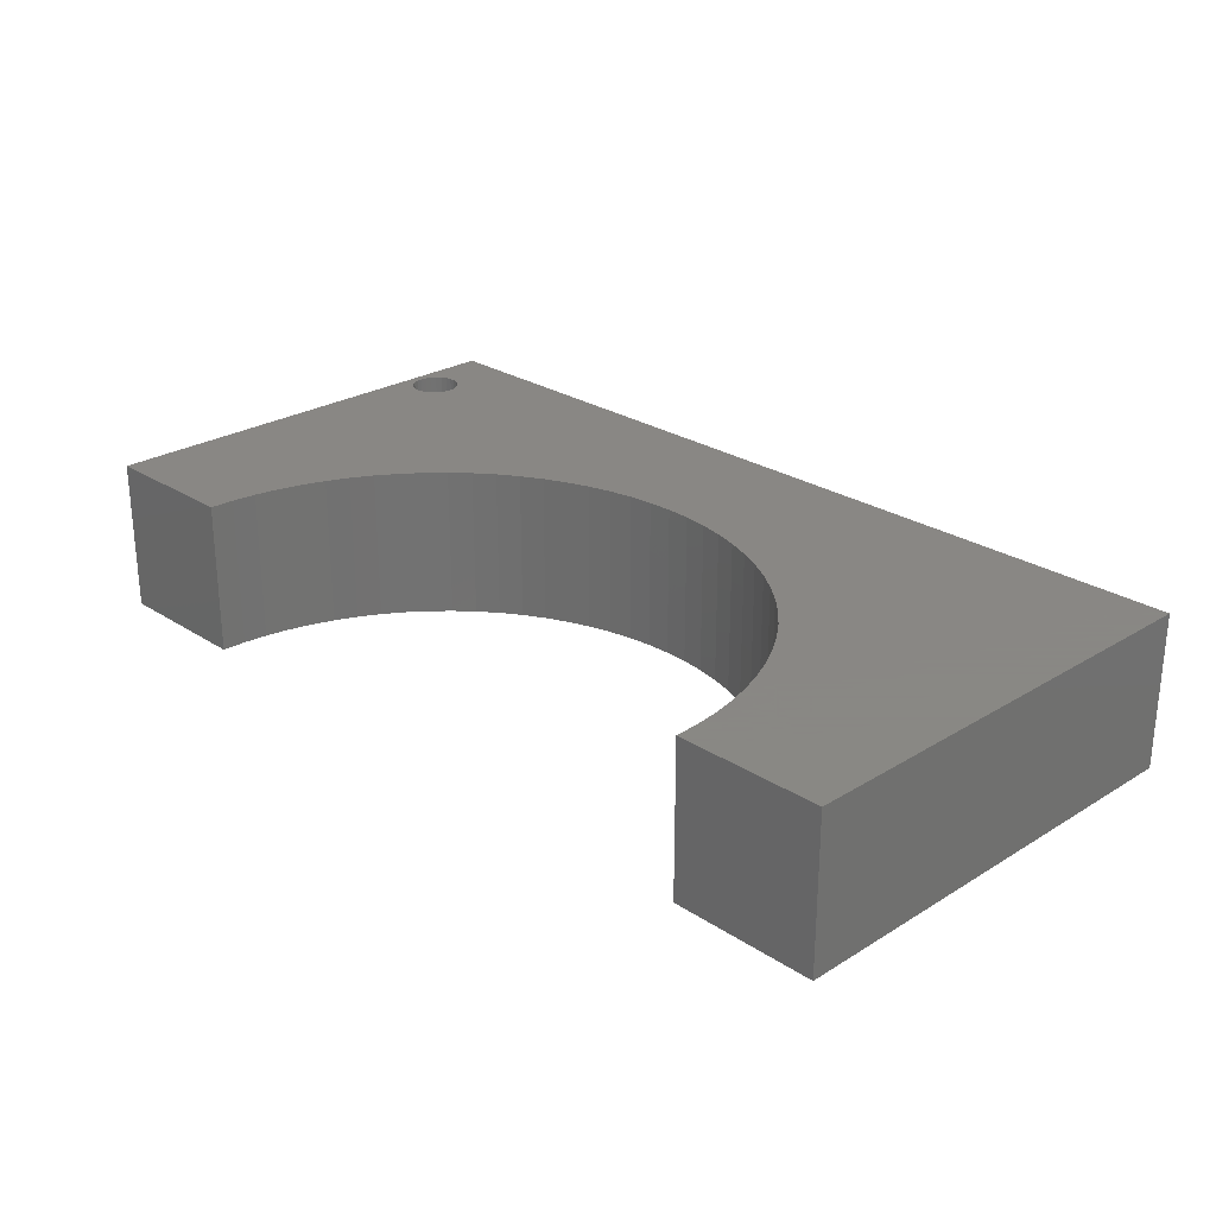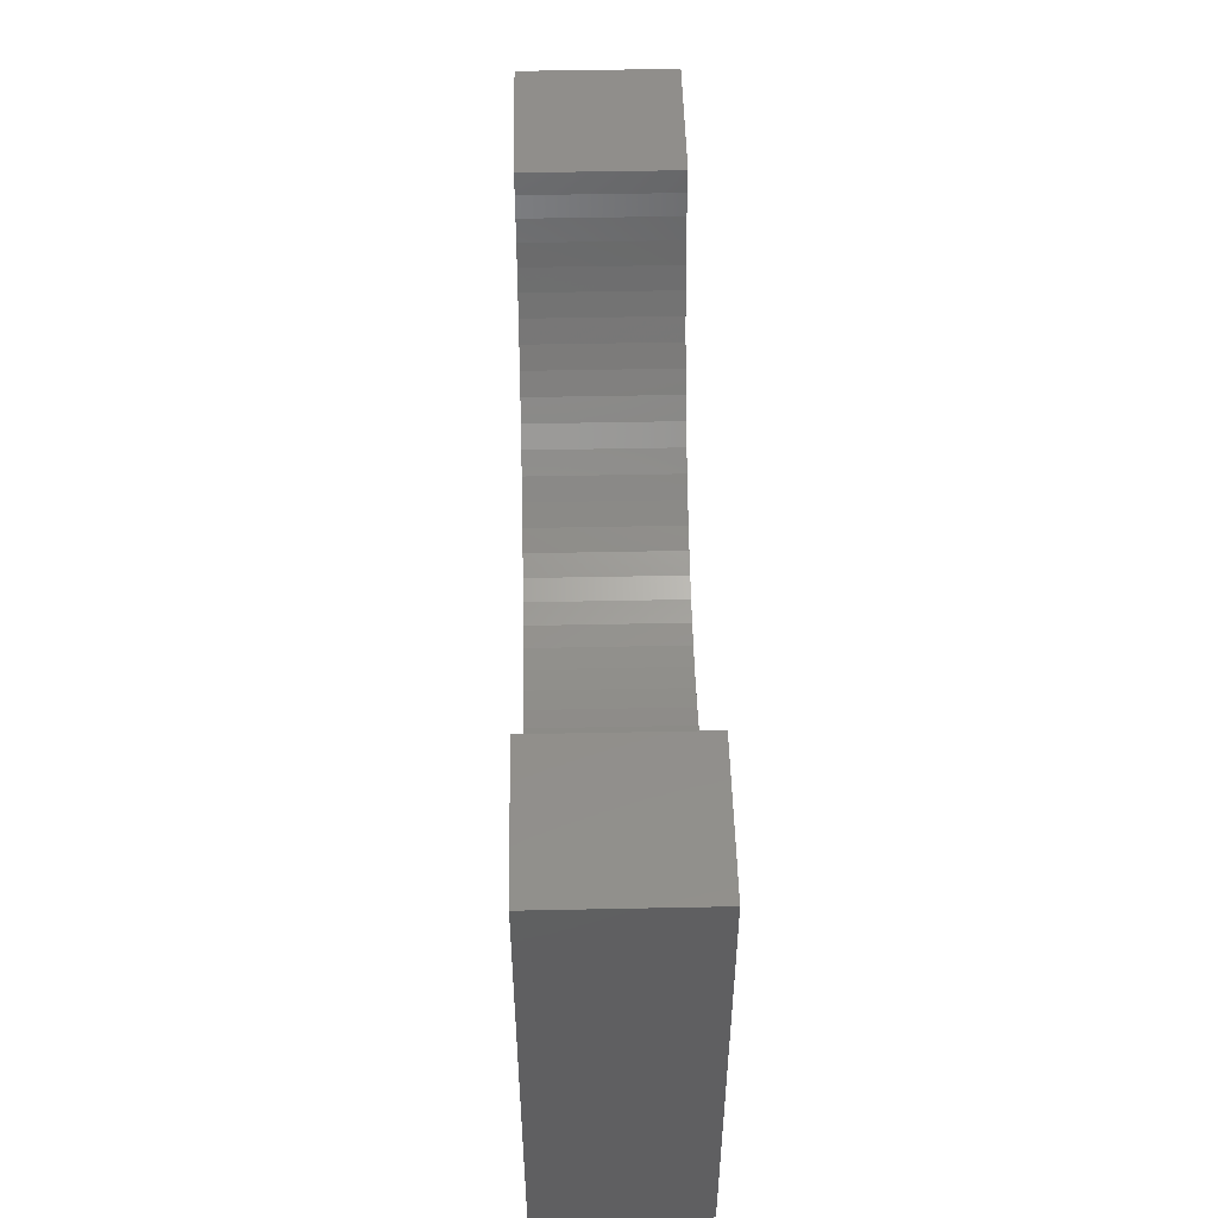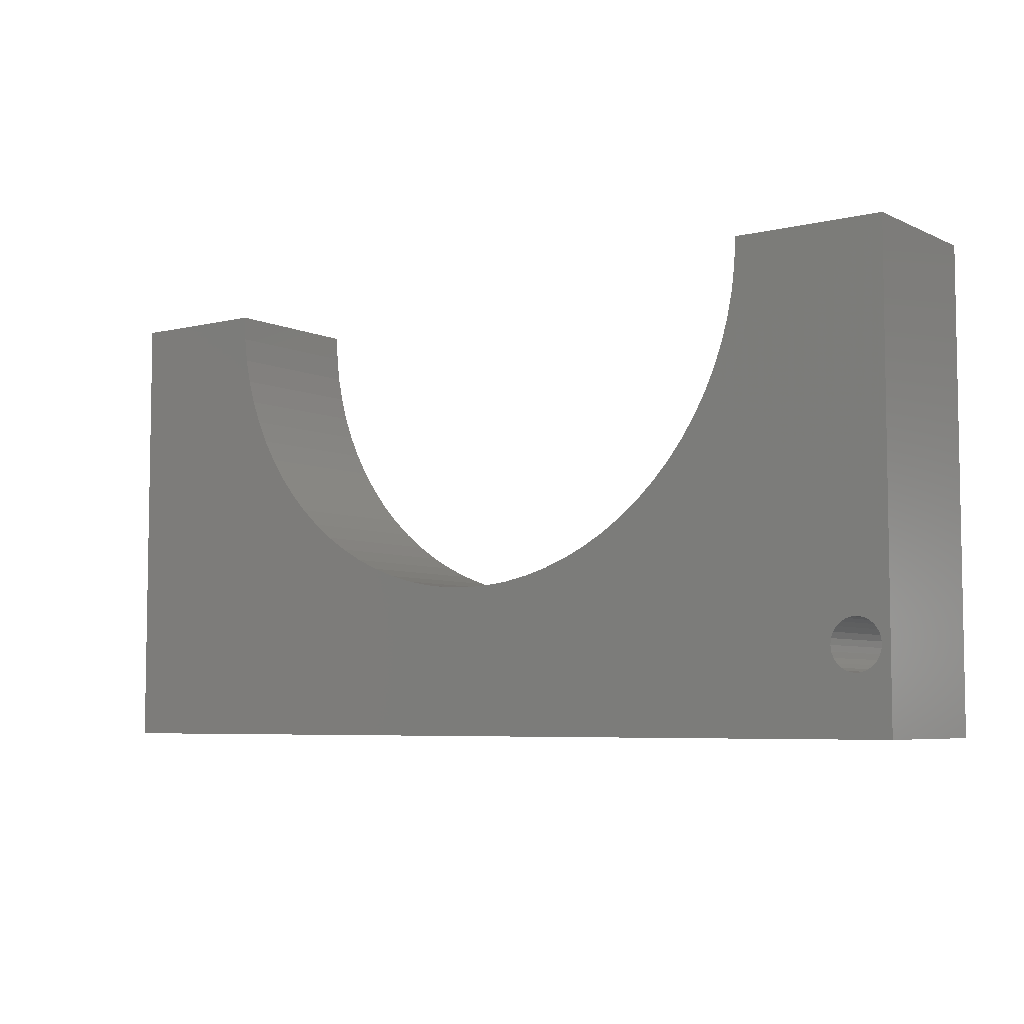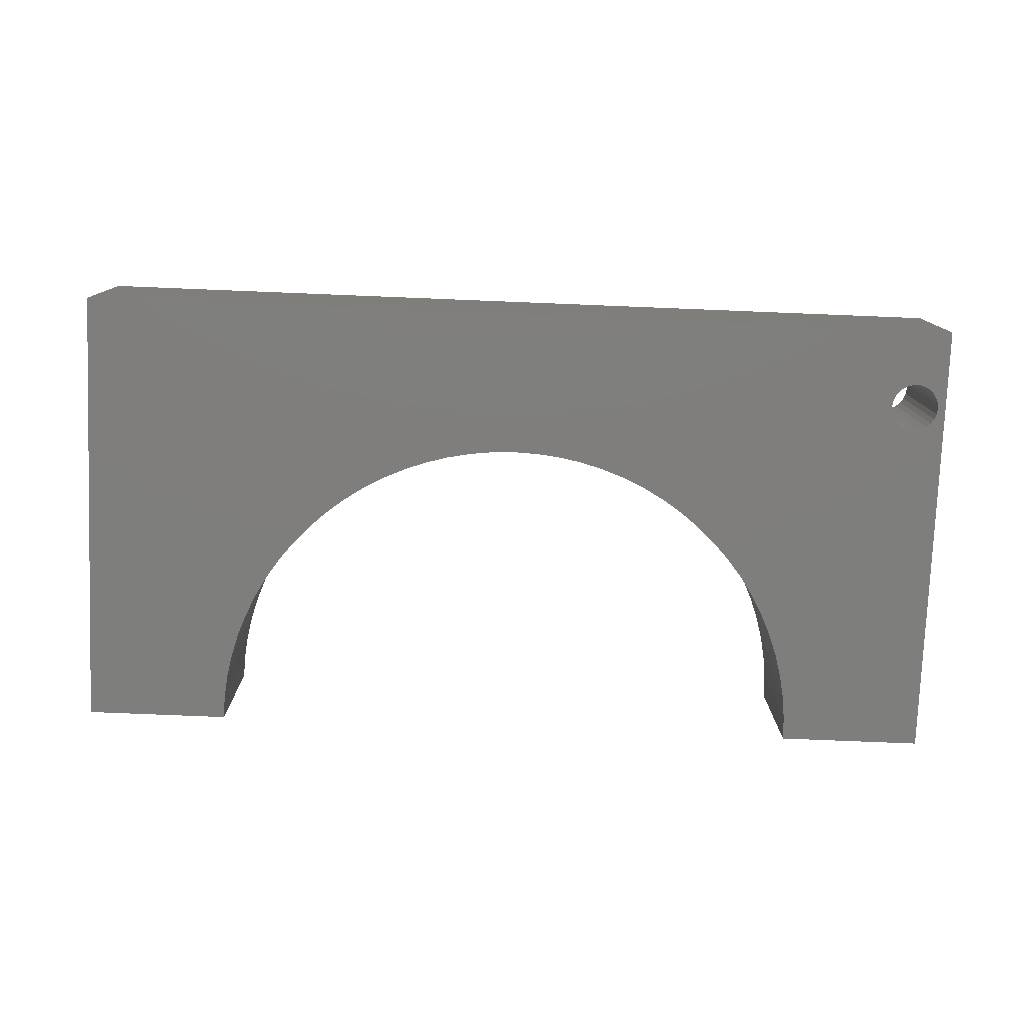
<metadata>
{"format":"stl","ext":"stl","renderer":"f3d","projection":"perspective","resolution":1024,"background":"white","views":[{"elev":25.9,"azim":45.8,"up":"+Y"},{"elev":49.4,"azim":-91.3,"up":"+Z"},{"elev":-5.9,"azim":-143.6,"up":"+Z"},{"elev":-78.1,"azim":177.7,"up":"+Y"}]}
</metadata>
<code>
# stl→obj: 284 verts, 426 faces
v 0.9011 -0.01587 -0.6069
v -0.9952 -0.3175 -0.6069
v -0.9952 -0.01587 -0.6069
v 0.9011 -0.3175 -0.6069
v -0.9952 -0.3175 0.3413
v -0.9952 -0.01587 0.3413
v 0.9011 -0.01587 0.3413
v 0.9011 -0.3175 0.3413
v -0.9952 0 -0.6069
v 0.9011 0 -0.6069
v -0.9564 -0.3175 -0.4794
v -0.9655 -0.3175 -0.4712
v -0.9725 -0.3175 -0.4612
v -0.9455 -0.3175 -0.4851
v -0.9768 -0.3175 -0.4497
v -0.9336 -0.3175 -0.488
v -0.9783 -0.3175 -0.4376
v -0.9214 -0.3175 -0.488
v -0.9095 -0.3175 -0.4851
v -0.8987 -0.3175 -0.4794
v -0.8895 -0.3175 -0.4712
v -0.9455 -0.3175 -0.3901
v -0.9336 -0.3175 -0.3871
v -0.9564 -0.3175 -0.3958
v -0.9655 -0.3175 -0.4039
v -0.9725 -0.3175 -0.414
v -0.9768 -0.3175 -0.4254
v -0.502 -0.3175 -0.1137
v -0.8895 -0.3175 -0.4039
v -0.8825 -0.3175 -0.414
v -0.5363 -0.3175 -0.07658
v -0.8987 -0.3175 -0.3958
v -0.4649 -0.3175 -0.148
v -0.8782 -0.3175 -0.4254
v -0.5676 -0.3175 -0.0369
v -0.9095 -0.3175 -0.3901
v -0.4253 -0.3175 -0.1792
v -0.8767 -0.3175 -0.4376
v -0.5957 -0.3175 0.005101
v -0.9214 -0.3175 -0.3871
v -0.3833 -0.3175 -0.2073
v -0.8782 -0.3175 -0.4497
v -0.6204 -0.3175 0.04918
v -0.3392 -0.3175 -0.232
v -0.8825 -0.3175 -0.4612
v -0.6415 -0.3175 0.09506
v -0.2933 -0.3175 -0.2531
v -0.659 -0.3175 0.1425
v -0.2459 -0.3175 -0.2706
v -0.6727 -0.3175 0.1911
v -0.1973 -0.3175 -0.2843
v -0.6826 -0.3175 0.2406
v -0.1477 -0.3175 -0.2942
v -0.6885 -0.3175 0.2908
v -0.09757 -0.3175 -0.3001
v -0.04709 -0.3175 -0.3021
v -0.6905 -0.3175 0.3413
v 0.4079 -0.3175 -0.1137
v 0.3708 -0.3175 -0.148
v 0.3311 -0.3175 -0.1792
v 0.2891 -0.3175 -0.2073
v 0.245 -0.3175 -0.232
v 0.1991 -0.3175 -0.2531
v 0.1517 -0.3175 -0.2706
v 0.1031 -0.3175 -0.2843
v 0.05356 -0.3175 -0.2942
v 0.00339 -0.3175 -0.3001
v 0.4421 -0.3175 -0.07658
v 0.4734 -0.3175 -0.0369
v 0.5015 -0.3175 0.005101
v 0.5262 -0.3175 0.04918
v 0.5963 -0.3175 0.3413
v 0.5943 -0.3175 0.2908
v 0.5884 -0.3175 0.2406
v 0.5785 -0.3175 0.1911
v 0.5648 -0.3175 0.1425
v 0.5473 -0.3175 0.09506
v -0.6905 -0.01587 0.3413
v -0.9952 0 0.3413
v 0.5963 -0.01587 0.3413
v 0.9011 0 0.3413
v -0.9564 1.041e-17 -0.4794
v -0.9952 1.041e-17 -0.6069
v -0.9655 1.041e-17 -0.4712
v -0.9725 1.041e-17 -0.4612
v -0.9455 1.041e-17 -0.4851
v -0.9768 1.041e-17 -0.4497
v -0.9336 1.041e-17 -0.488
v -0.9783 1.041e-17 -0.4376
v -0.9214 1.041e-17 -0.488
v -0.9095 1.041e-17 -0.4851
v -0.8987 1.041e-17 -0.4794
v -0.8895 1.041e-17 -0.4712
v -0.9952 1.041e-17 0.3413
v -0.9336 1.041e-17 -0.3871
v -0.9455 1.041e-17 -0.3901
v -0.9564 1.041e-17 -0.3958
v -0.9655 1.041e-17 -0.4039
v -0.9725 1.041e-17 -0.414
v -0.9768 1.041e-17 -0.4254
v -0.502 1.041e-17 -0.1137
v -0.8825 1.041e-17 -0.414
v -0.8895 1.041e-17 -0.4039
v -0.5363 1.041e-17 -0.07658
v -0.8987 1.041e-17 -0.3958
v -0.4649 1.041e-17 -0.148
v -0.8782 1.041e-17 -0.4254
v -0.5676 1.041e-17 -0.0369
v -0.9095 1.041e-17 -0.3901
v -0.4253 1.041e-17 -0.1792
v -0.8767 1.041e-17 -0.4376
v -0.5957 1.041e-17 0.005101
v -0.9214 1.041e-17 -0.3871
v -0.3833 1.041e-17 -0.2073
v -0.8782 1.041e-17 -0.4497
v -0.6204 1.041e-17 0.04918
v -0.3392 1.041e-17 -0.232
v -0.8825 1.041e-17 -0.4612
v -0.6415 1.041e-17 0.09506
v -0.2933 1.041e-17 -0.2531
v -0.659 1.041e-17 0.1425
v -0.2459 1.041e-17 -0.2706
v -0.6727 1.041e-17 0.1911
v -0.1973 1.041e-17 -0.2843
v -0.6826 1.041e-17 0.2406
v -0.1477 1.041e-17 -0.2942
v -0.6885 1.041e-17 0.2908
v -0.09757 1.041e-17 -0.3001
v -0.04709 1.041e-17 -0.3021
v -0.6905 1.041e-17 0.3413
v 0.9011 1.041e-17 -0.6069
v 0.3708 1.041e-17 -0.148
v 0.4079 1.041e-17 -0.1137
v 0.3311 1.041e-17 -0.1792
v 0.2891 1.041e-17 -0.2073
v 0.245 1.041e-17 -0.232
v 0.1991 1.041e-17 -0.2531
v 0.1517 1.041e-17 -0.2706
v 0.1031 1.041e-17 -0.2843
v 0.05356 1.041e-17 -0.2942
v 0.00339 1.041e-17 -0.3001
v 0.4421 1.041e-17 -0.07658
v 0.4734 1.041e-17 -0.0369
v 0.5015 1.041e-17 0.005101
v 0.5262 1.041e-17 0.04918
v 0.9011 1.041e-17 0.3413
v 0.5943 1.041e-17 0.2908
v 0.5963 1.041e-17 0.3413
v 0.5884 1.041e-17 0.2406
v 0.5785 1.041e-17 0.1911
v 0.5648 1.041e-17 0.1425
v 0.5473 1.041e-17 0.09506
v 0.5943 -0.01587 0.2908
v 0.5884 -0.01587 0.2406
v 0.5785 -0.01587 0.1911
v 0.5648 -0.01587 0.1425
v 0.5473 -0.01587 0.09506
v 0.5262 -0.01587 0.04918
v 0.5015 -0.01587 0.005101
v 0.4734 -0.01587 -0.0369
v 0.4421 -0.01587 -0.07658
v 0.4079 -0.01587 -0.1137
v 0.3708 -0.01587 -0.148
v 0.3311 -0.01587 -0.1792
v 0.2891 -0.01587 -0.2073
v 0.245 -0.01587 -0.232
v 0.1991 -0.01587 -0.2531
v 0.1517 -0.01587 -0.2706
v 0.1031 -0.01587 -0.2843
v 0.05356 -0.01587 -0.2942
v 0.00339 -0.01587 -0.3001
v -0.04709 -0.01587 -0.3021
v -0.09757 -0.01587 -0.3001
v -0.1477 -0.01587 -0.2942
v -0.1973 -0.01587 -0.2843
v -0.2459 -0.01587 -0.2706
v -0.2933 -0.01587 -0.2531
v -0.3392 -0.01587 -0.232
v -0.3833 -0.01587 -0.2073
v -0.4253 -0.01587 -0.1792
v -0.4649 -0.01587 -0.148
v -0.502 -0.01587 -0.1137
v -0.5363 -0.01587 -0.07658
v -0.5676 -0.01587 -0.0369
v -0.5957 -0.01587 0.005101
v -0.6204 -0.01587 0.04918
v -0.6415 -0.01587 0.09506
v -0.659 -0.01587 0.1425
v -0.6727 -0.01587 0.1911
v -0.6826 -0.01587 0.2406
v -0.6885 -0.01587 0.2908
v -0.8782 -0.01587 -0.4254
v -0.8767 -0.01587 -0.4376
v -0.8825 -0.01587 -0.414
v -0.8895 -0.01587 -0.4039
v -0.8987 -0.01587 -0.3958
v -0.9095 -0.01587 -0.3901
v -0.9214 -0.01587 -0.3871
v -0.9336 -0.01587 -0.3871
v -0.9455 -0.01587 -0.3901
v -0.9564 -0.01587 -0.3958
v -0.9655 -0.01587 -0.4039
v -0.9725 -0.01587 -0.414
v -0.9768 -0.01587 -0.4254
v -0.9783 -0.01587 -0.4376
v -0.9768 -0.01587 -0.4497
v -0.9725 -0.01587 -0.4612
v -0.9655 -0.01587 -0.4712
v -0.9564 -0.01587 -0.4794
v -0.9455 -0.01587 -0.4851
v -0.9336 -0.01587 -0.488
v -0.9214 -0.01587 -0.488
v -0.9095 -0.01587 -0.4851
v -0.8987 -0.01587 -0.4794
v -0.8895 -0.01587 -0.4712
v -0.8825 -0.01587 -0.4612
v -0.8782 -0.01587 -0.4497
v -0.6905 0 0.3413
v 0.5963 0 0.3413
v 0.5943 0 0.2908
v 0.5884 0 0.2406
v 0.5785 0 0.1911
v 0.5648 0 0.1425
v 0.5473 0 0.09506
v 0.5262 0 0.04918
v 0.5015 0 0.005101
v 0.4734 0 -0.0369
v 0.4421 0 -0.07658
v 0.4079 0 -0.1137
v 0.3708 0 -0.148
v 0.3311 0 -0.1792
v 0.2891 0 -0.2073
v 0.245 0 -0.232
v 0.1991 0 -0.2531
v 0.1517 0 -0.2706
v 0.1031 0 -0.2843
v 0.05356 0 -0.2942
v 0.00339 0 -0.3001
v -0.04709 0 -0.3021
v -0.09757 0 -0.3001
v -0.1477 0 -0.2942
v -0.1973 0 -0.2843
v -0.2459 0 -0.2706
v -0.2933 0 -0.2531
v -0.3392 0 -0.232
v -0.3833 0 -0.2073
v -0.4253 0 -0.1792
v -0.4649 0 -0.148
v -0.502 0 -0.1137
v -0.5363 0 -0.07658
v -0.5676 0 -0.0369
v -0.5957 0 0.005101
v -0.6204 0 0.04918
v -0.6415 0 0.09506
v -0.659 0 0.1425
v -0.6727 0 0.1911
v -0.6826 0 0.2406
v -0.6885 0 0.2908
v -0.8767 0 -0.4376
v -0.8782 0 -0.4254
v -0.8825 0 -0.414
v -0.8895 0 -0.4039
v -0.8987 0 -0.3958
v -0.9095 0 -0.3901
v -0.9214 0 -0.3871
v -0.9336 0 -0.3871
v -0.9455 0 -0.3901
v -0.9564 0 -0.3958
v -0.9655 0 -0.4039
v -0.9725 0 -0.414
v -0.9768 0 -0.4254
v -0.9783 0 -0.4376
v -0.9768 0 -0.4497
v -0.9725 0 -0.4612
v -0.9655 0 -0.4712
v -0.9564 0 -0.4794
v -0.9455 0 -0.4851
v -0.9336 0 -0.488
v -0.9214 0 -0.488
v -0.9095 0 -0.4851
v -0.8987 0 -0.4794
v -0.8895 0 -0.4712
v -0.8825 0 -0.4612
v -0.8782 0 -0.4497
f 1 2 3
f 1 4 2
f 3 5 6
f 3 2 5
f 7 4 1
f 7 8 4
f 1 3 9
f 1 9 10
f 11 12 2
f 13 2 12
f 14 11 2
f 15 2 13
f 16 14 2
f 17 2 15
f 18 16 2
f 19 18 2
f 20 19 2
f 21 20 2
f 5 22 23
f 5 24 22
f 5 25 24
f 5 26 25
f 5 27 26
f 28 29 30
f 31 29 28
f 31 32 29
f 33 28 30
f 33 30 34
f 35 32 31
f 35 36 32
f 37 33 34
f 37 34 38
f 39 36 35
f 39 40 36
f 41 37 38
f 41 38 42
f 43 40 39
f 44 41 42
f 44 42 45
f 46 5 23
f 46 40 43
f 46 23 40
f 47 44 45
f 48 5 46
f 49 47 45
f 49 45 21
f 50 5 48
f 51 21 2
f 51 49 21
f 52 5 50
f 53 51 2
f 54 5 52
f 55 53 2
f 56 55 2
f 57 5 54
f 4 58 59
f 4 59 60
f 4 60 61
f 4 61 62
f 4 62 63
f 4 63 64
f 4 64 65
f 4 65 66
f 4 66 67
f 4 67 56
f 4 56 2
f 68 58 4
f 69 68 4
f 70 69 4
f 71 70 4
f 8 72 73
f 8 73 74
f 8 74 75
f 8 75 76
f 8 76 77
f 8 77 71
f 8 71 4
f 5 2 17
f 5 17 27
f 6 57 78
f 6 5 57
f 3 6 79
f 3 79 9
f 80 8 7
f 80 72 8
f 7 1 10
f 7 10 81
f 82 83 84
f 85 84 83
f 86 83 82
f 87 85 83
f 88 83 86
f 89 87 83
f 90 83 88
f 91 83 90
f 92 83 91
f 93 83 92
f 94 95 96
f 94 96 97
f 94 97 98
f 94 98 99
f 94 99 100
f 101 102 103
f 104 101 103
f 104 103 105
f 106 102 101
f 106 107 102
f 108 104 105
f 108 105 109
f 110 107 106
f 110 111 107
f 112 108 109
f 112 109 113
f 114 111 110
f 114 115 111
f 116 112 113
f 117 115 114
f 117 118 115
f 119 95 94
f 119 116 113
f 119 113 95
f 120 118 117
f 121 119 94
f 122 118 120
f 122 93 118
f 123 121 94
f 124 83 93
f 124 93 122
f 125 123 94
f 126 83 124
f 127 125 94
f 128 83 126
f 129 83 128
f 130 127 94
f 131 132 133
f 131 134 132
f 131 135 134
f 131 136 135
f 131 137 136
f 131 138 137
f 131 139 138
f 131 140 139
f 131 141 140
f 131 129 141
f 131 83 129
f 142 131 133
f 143 131 142
f 144 131 143
f 145 131 144
f 146 147 148
f 146 149 147
f 146 150 149
f 146 151 150
f 146 152 151
f 146 145 152
f 146 131 145
f 94 89 83
f 94 100 89
f 153 72 80
f 153 73 72
f 154 74 73
f 154 73 153
f 155 75 74
f 155 74 154
f 156 75 155
f 156 76 75
f 157 76 156
f 157 77 76
f 158 71 77
f 158 77 157
f 159 71 158
f 159 70 71
f 160 69 70
f 160 70 159
f 161 68 69
f 161 69 160
f 162 58 68
f 162 59 58
f 162 68 161
f 163 60 59
f 163 59 162
f 164 60 163
f 165 61 60
f 165 60 164
f 166 62 61
f 166 61 165
f 167 63 62
f 167 62 166
f 168 64 63
f 168 63 167
f 169 65 64
f 169 64 168
f 170 66 65
f 170 65 169
f 171 67 66
f 171 66 170
f 172 56 67
f 172 67 171
f 173 55 56
f 173 56 172
f 174 53 55
f 174 55 173
f 175 51 53
f 175 53 174
f 176 49 51
f 176 51 175
f 177 47 49
f 177 49 176
f 178 44 47
f 178 47 177
f 179 41 44
f 179 44 178
f 180 37 41
f 180 41 179
f 181 33 37
f 181 37 180
f 182 33 181
f 182 28 33
f 183 28 182
f 183 31 28
f 184 31 183
f 184 35 31
f 184 39 35
f 185 39 184
f 186 39 185
f 186 43 39
f 187 43 186
f 187 46 43
f 188 46 187
f 188 48 46
f 189 48 188
f 189 50 48
f 190 50 189
f 190 52 50
f 191 52 190
f 191 54 52
f 78 57 54
f 78 54 191
f 192 193 38
f 192 38 34
f 194 34 30
f 194 192 34
f 195 30 29
f 195 194 30
f 196 29 32
f 196 195 29
f 197 32 36
f 197 196 32
f 198 36 40
f 198 197 36
f 199 40 23
f 199 198 40
f 200 23 22
f 200 199 23
f 201 22 24
f 201 200 22
f 202 24 25
f 202 25 26
f 202 201 24
f 203 202 26
f 203 26 27
f 204 203 27
f 204 27 17
f 205 204 17
f 205 17 15
f 206 205 15
f 207 15 13
f 207 206 15
f 208 13 12
f 208 207 13
f 208 12 11
f 209 208 11
f 210 11 14
f 210 209 11
f 211 14 16
f 211 16 18
f 211 210 14
f 212 211 18
f 213 18 19
f 213 212 18
f 214 19 20
f 214 20 21
f 214 213 19
f 215 214 21
f 216 21 45
f 216 45 42
f 216 215 21
f 217 216 42
f 193 42 38
f 193 217 42
f 6 78 218
f 6 218 79
f 80 7 81
f 80 81 219
f 153 80 219
f 153 219 220
f 154 220 221
f 154 153 220
f 155 221 222
f 155 154 221
f 156 155 222
f 156 222 223
f 157 156 223
f 157 223 224
f 158 224 225
f 158 157 224
f 159 158 225
f 159 225 226
f 160 226 227
f 160 159 226
f 161 227 228
f 161 160 227
f 162 228 229
f 162 161 228
f 163 229 230
f 163 162 229
f 164 230 231
f 164 163 230
f 165 231 232
f 165 164 231
f 166 232 233
f 166 165 232
f 167 233 234
f 167 166 233
f 168 234 235
f 168 167 234
f 169 235 236
f 169 168 235
f 170 236 237
f 170 169 236
f 171 237 238
f 171 170 237
f 172 238 239
f 172 171 238
f 173 239 240
f 173 172 239
f 174 240 241
f 174 173 240
f 175 241 242
f 175 174 241
f 176 242 243
f 176 175 242
f 177 243 244
f 177 176 243
f 178 244 245
f 178 177 244
f 179 245 246
f 179 178 245
f 180 246 247
f 180 179 246
f 181 247 248
f 181 180 247
f 182 181 248
f 182 248 249
f 183 182 249
f 183 249 250
f 184 183 250
f 184 250 251
f 185 184 251
f 185 251 252
f 186 185 252
f 186 252 253
f 187 186 253
f 187 253 254
f 188 187 254
f 188 254 255
f 189 188 255
f 189 255 256
f 190 189 256
f 190 256 257
f 191 190 257
f 191 257 258
f 78 258 218
f 78 191 258
f 192 259 193
f 192 260 259
f 194 261 260
f 194 260 192
f 195 262 261
f 195 261 194
f 196 263 262
f 196 262 195
f 197 264 263
f 197 263 196
f 198 265 264
f 198 264 197
f 199 266 265
f 199 265 198
f 200 267 266
f 200 266 199
f 201 268 267
f 201 267 200
f 202 269 268
f 202 268 201
f 203 269 202
f 203 270 269
f 204 270 203
f 204 271 270
f 205 271 204
f 205 272 271
f 206 273 272
f 206 272 205
f 207 273 206
f 207 274 273
f 208 275 274
f 208 274 207
f 209 276 275
f 209 275 208
f 210 277 276
f 210 276 209
f 211 278 277
f 211 277 210
f 212 279 278
f 212 278 211
f 213 280 279
f 213 279 212
f 214 281 280
f 214 280 213
f 215 282 281
f 215 281 214
f 216 283 282
f 216 282 215
f 217 284 283
f 217 283 216
f 193 259 284
f 193 284 217

</code>
